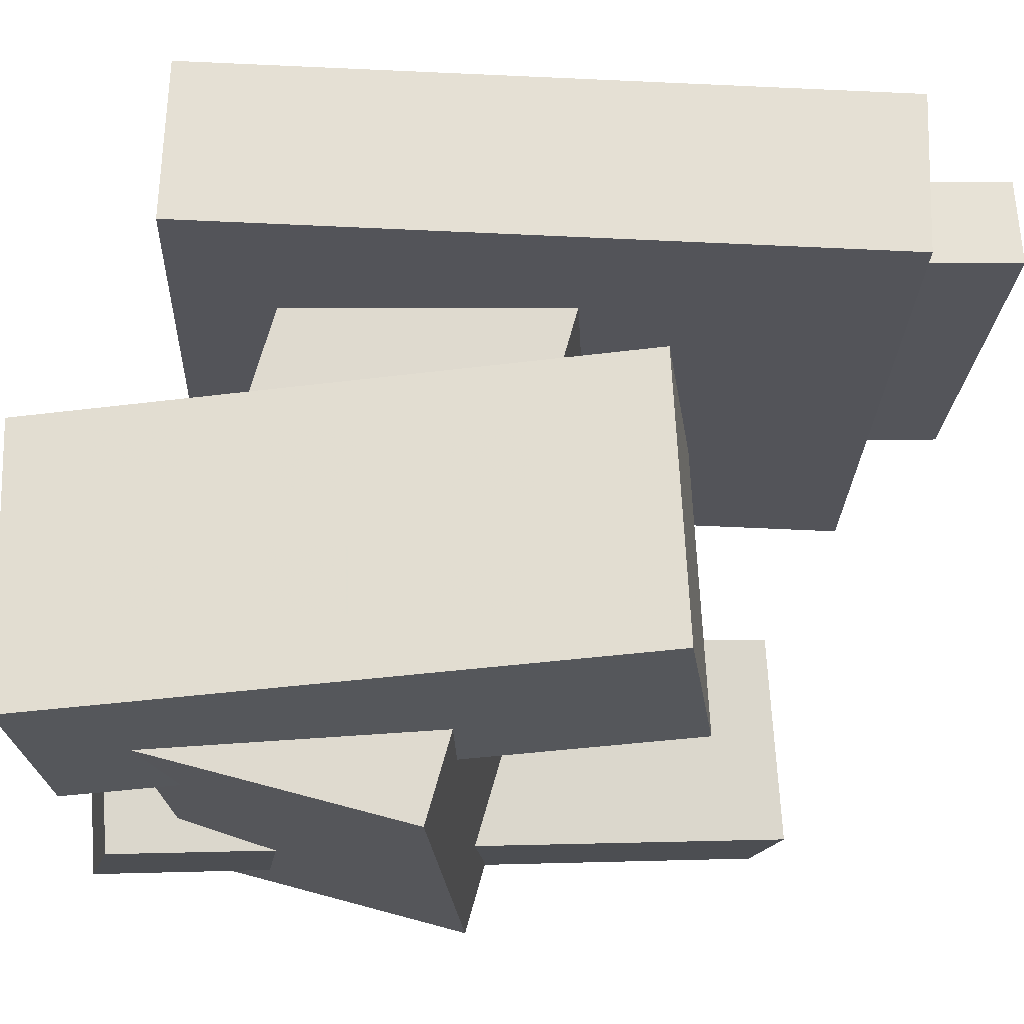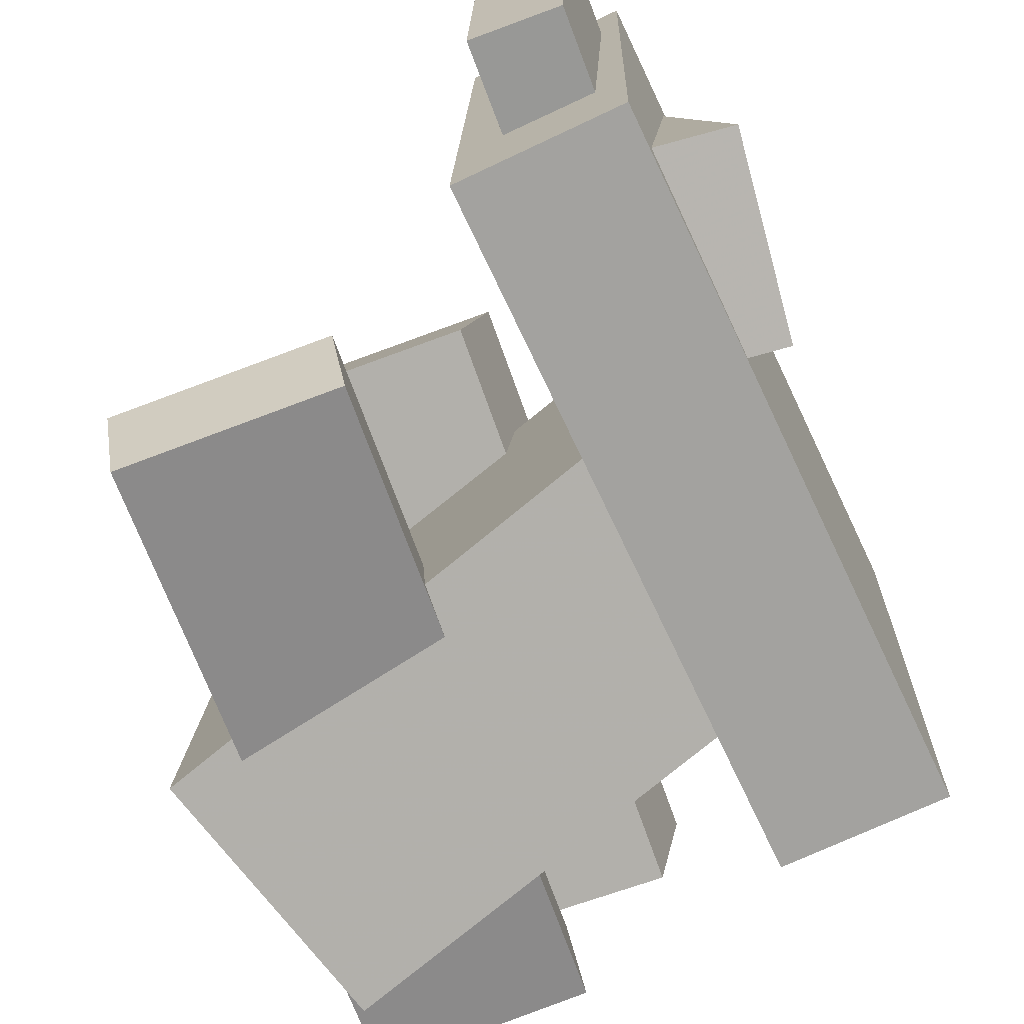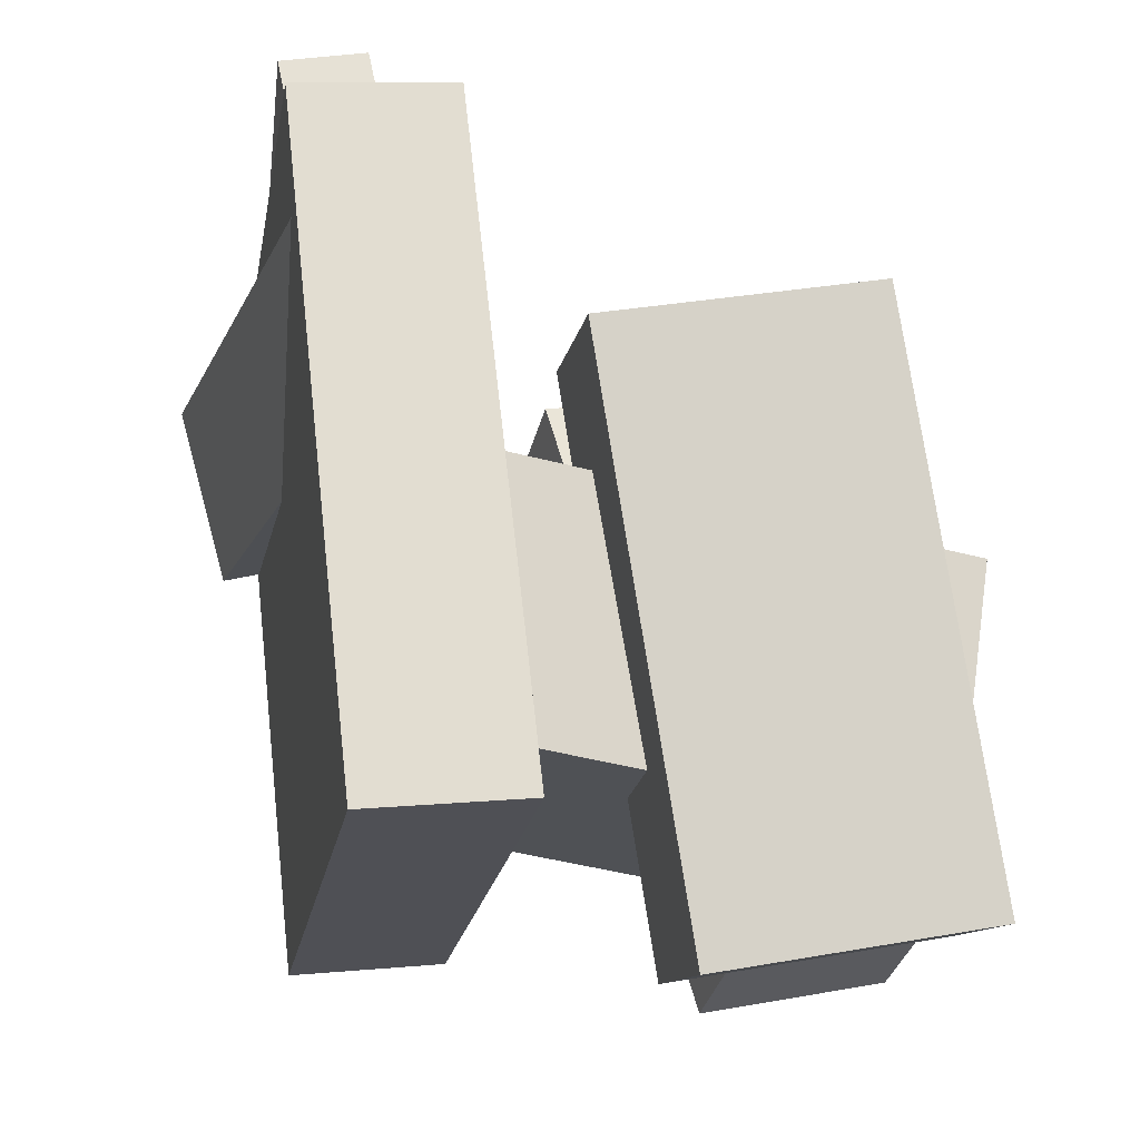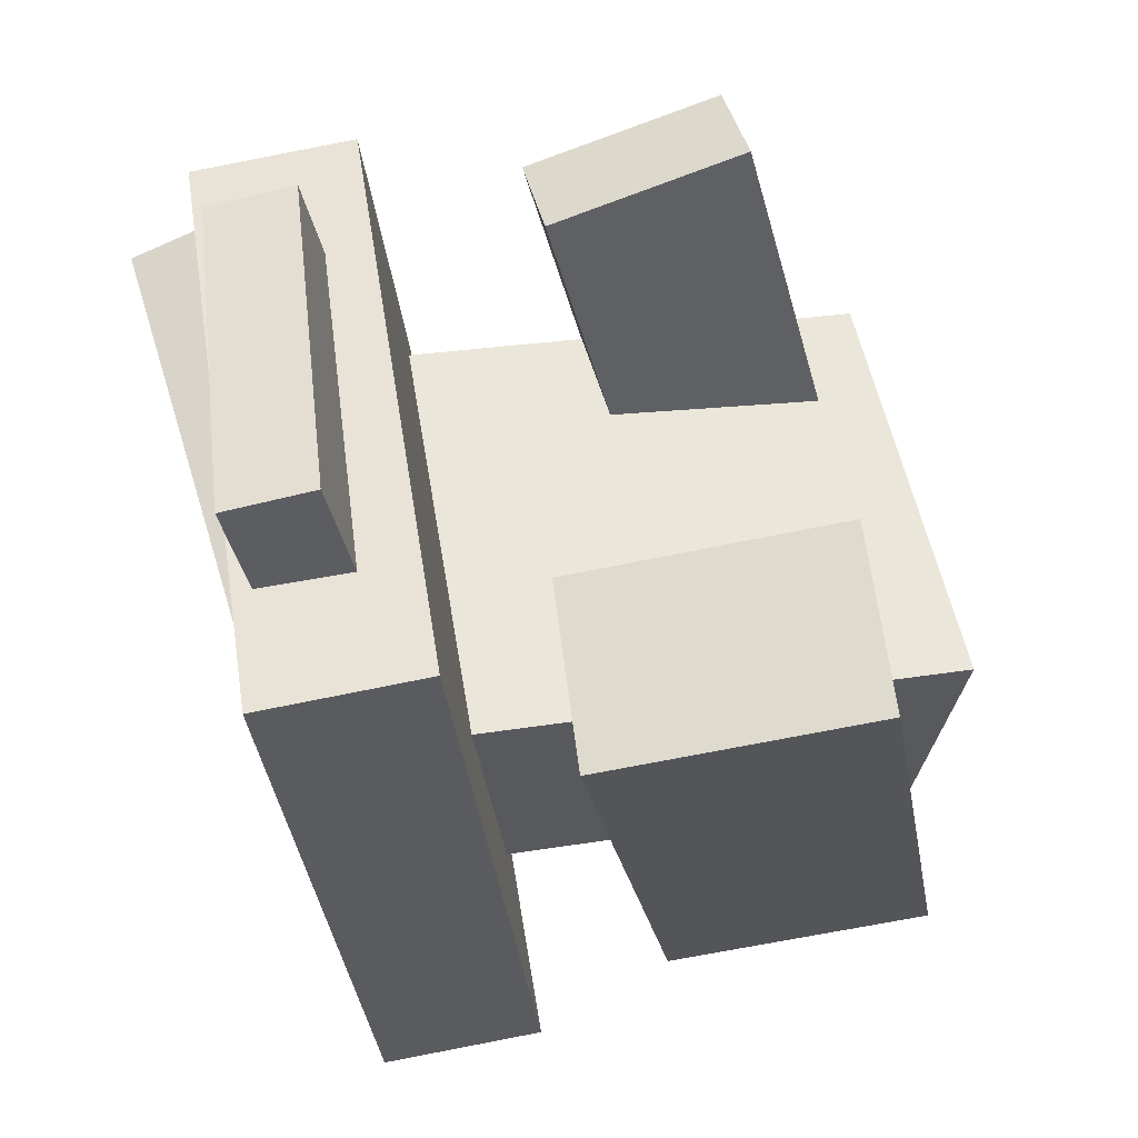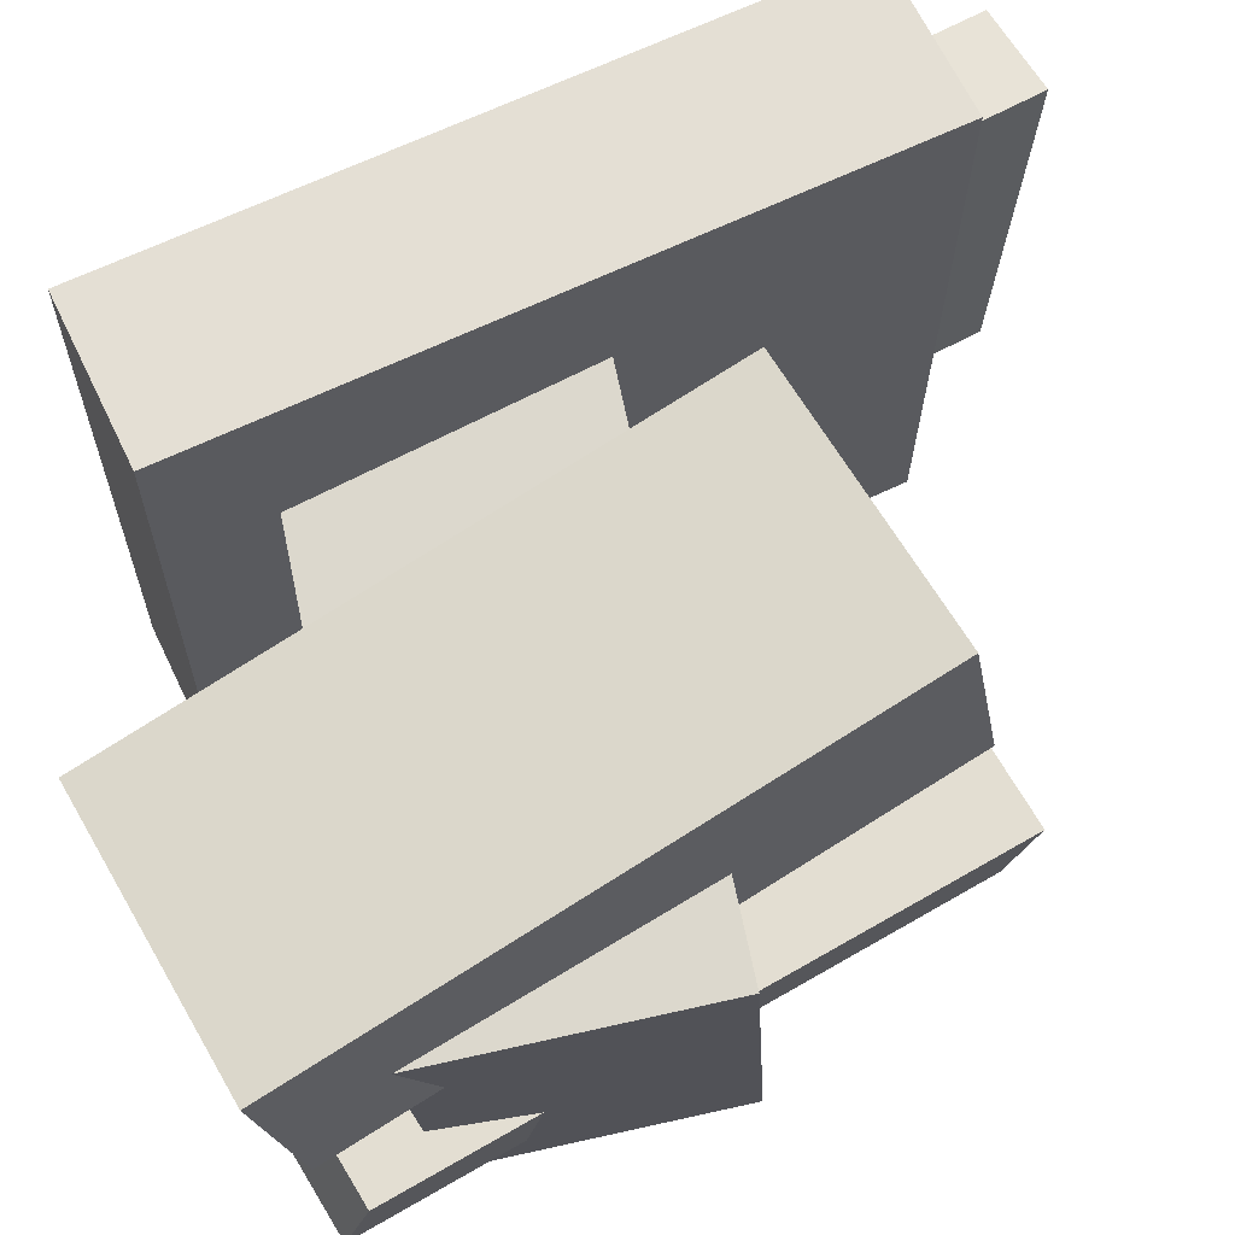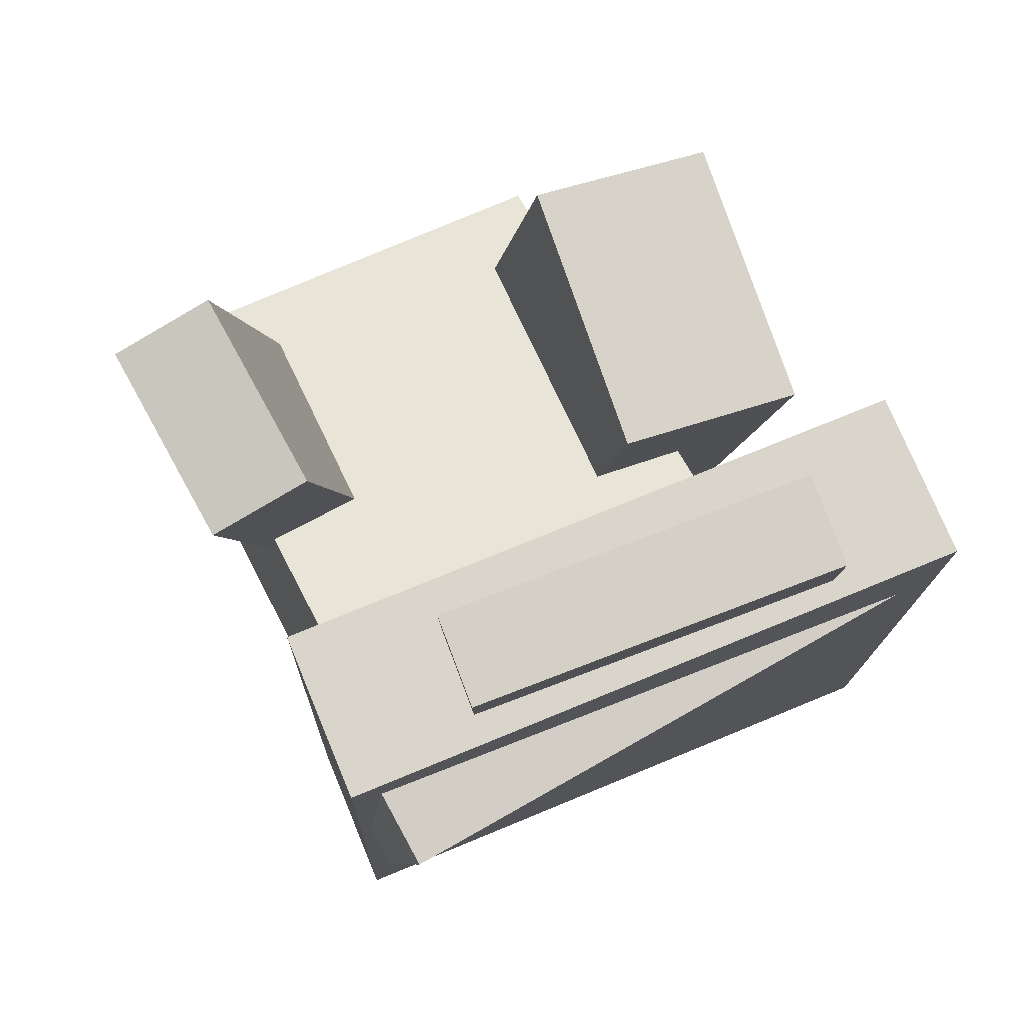
<metadata>
{"format":"obj","ext":"obj","renderer":"f3d","projection":"perspective","resolution":1024,"background":"white","views":[{"elev":68.3,"azim":98.2,"up":"+Z"},{"elev":-74.9,"azim":-148.3,"up":"+Z"},{"elev":-20.1,"azim":-12.4,"up":"+Y"},{"elev":55.4,"azim":-11.2,"up":"+Y"},{"elev":69.0,"azim":70.5,"up":"+Z"},{"elev":68.5,"azim":-114.8,"up":"+Y"}]}
</metadata>
<code>
v -0.2264 0.235 -0.2104
v -0.182 0.0878 -0.2237
v -0.3162 0.2072 -0.2026
v -0.2717 0.06002 -0.2159
v -0.1776 0.2079 0.2531
v -0.1331 0.06072 0.2398
v -0.2673 0.1802 0.2609
v -0.2229 0.03294 0.2476
f 1.0 7.0 5.0
f 1.0 3.0 7.0
f 1.0 4.0 3.0
f 1.0 2.0 4.0
f 3.0 8.0 7.0
f 3.0 4.0 8.0
f 5.0 7.0 8.0
f 5.0 8.0 6.0
f 1.0 5.0 6.0
f 1.0 6.0 2.0
f 2.0 6.0 8.0
f 2.0 8.0 4.0
v 0.04708 -0.3274 0.0407
v -0.04599 0.1374 0.1061
v 0.2725 -0.2852 0.06166
v 0.1795 0.1796 0.127
v 0.03707 -0.3513 0.1965
v -0.05599 0.1135 0.2619
v 0.2625 -0.3091 0.2174
v 0.1695 0.1557 0.2828
f 9.0 15.0 13.0
f 9.0 11.0 15.0
f 9.0 12.0 11.0
f 9.0 10.0 12.0
f 11.0 16.0 15.0
f 11.0 12.0 16.0
f 13.0 15.0 16.0
f 13.0 16.0 14.0
f 9.0 13.0 14.0
f 9.0 14.0 10.0
f 10.0 14.0 16.0
f 10.0 16.0 12.0
v -0.2084 0.3679 0.1642
v -0.1856 0.3448 -0.1249
v -0.2782 0.354 0.1598
v -0.2554 0.331 -0.1293
v -0.117 -0.108 0.2094
v -0.09414 -0.1311 -0.07963
v -0.1868 -0.1218 0.205
v -0.164 -0.1449 -0.08404
f 17.0 23.0 21.0
f 17.0 19.0 23.0
f 17.0 20.0 19.0
f 17.0 18.0 20.0
f 19.0 24.0 23.0
f 19.0 20.0 24.0
f 21.0 23.0 24.0
f 21.0 24.0 22.0
f 17.0 21.0 22.0
f 17.0 22.0 18.0
f 18.0 22.0 24.0
f 18.0 24.0 20.0
v -0.09195 -0.2554 0.2843
v -0.1514 0.2882 0.2693
v -0.2221 -0.2697 0.2795
v -0.2815 0.2738 0.2645
v -0.07233 -0.2669 -0.2117
v -0.1317 0.2767 -0.2267
v -0.2025 -0.2812 -0.2165
v -0.2619 0.2623 -0.2315
f 25.0 31.0 29.0
f 25.0 27.0 31.0
f 25.0 28.0 27.0
f 25.0 26.0 28.0
f 27.0 32.0 31.0
f 27.0 28.0 32.0
f 29.0 31.0 32.0
f 29.0 32.0 30.0
f 25.0 29.0 30.0
f 25.0 30.0 26.0
f 26.0 30.0 32.0
f 26.0 32.0 28.0
v 0.2725 0.01109 -0.1987
v 0.282 -0.01048 0.1569
v 0.2436 -0.2046 -0.211
v 0.2531 -0.2262 0.1445
v -0.1584 0.068 -0.1837
v -0.1489 0.04643 0.1718
v -0.1873 -0.1477 -0.196
v -0.1778 -0.1692 0.1595
f 33.0 39.0 37.0
f 33.0 35.0 39.0
f 33.0 36.0 35.0
f 33.0 34.0 36.0
f 35.0 40.0 39.0
f 35.0 36.0 40.0
f 37.0 39.0 40.0
f 37.0 40.0 38.0
f 33.0 37.0 38.0
f 33.0 38.0 34.0
f 34.0 38.0 40.0
f 34.0 40.0 36.0
v 0.000551 0.2233 -0.1589
v -0.001941 0.2012 -0.2436
v 0.1224 -0.2969 -0.02679
v 0.1199 -0.319 -0.1114
v 0.1645 0.2582 -0.1728
v 0.162 0.2361 -0.2575
v 0.2863 -0.262 -0.04071
v 0.2838 -0.2841 -0.1254
f 41.0 47.0 45.0
f 41.0 43.0 47.0
f 41.0 44.0 43.0
f 41.0 42.0 44.0
f 43.0 48.0 47.0
f 43.0 44.0 48.0
f 45.0 47.0 48.0
f 45.0 48.0 46.0
f 41.0 45.0 46.0
f 41.0 46.0 42.0
f 42.0 46.0 48.0
f 42.0 48.0 44.0

</code>
